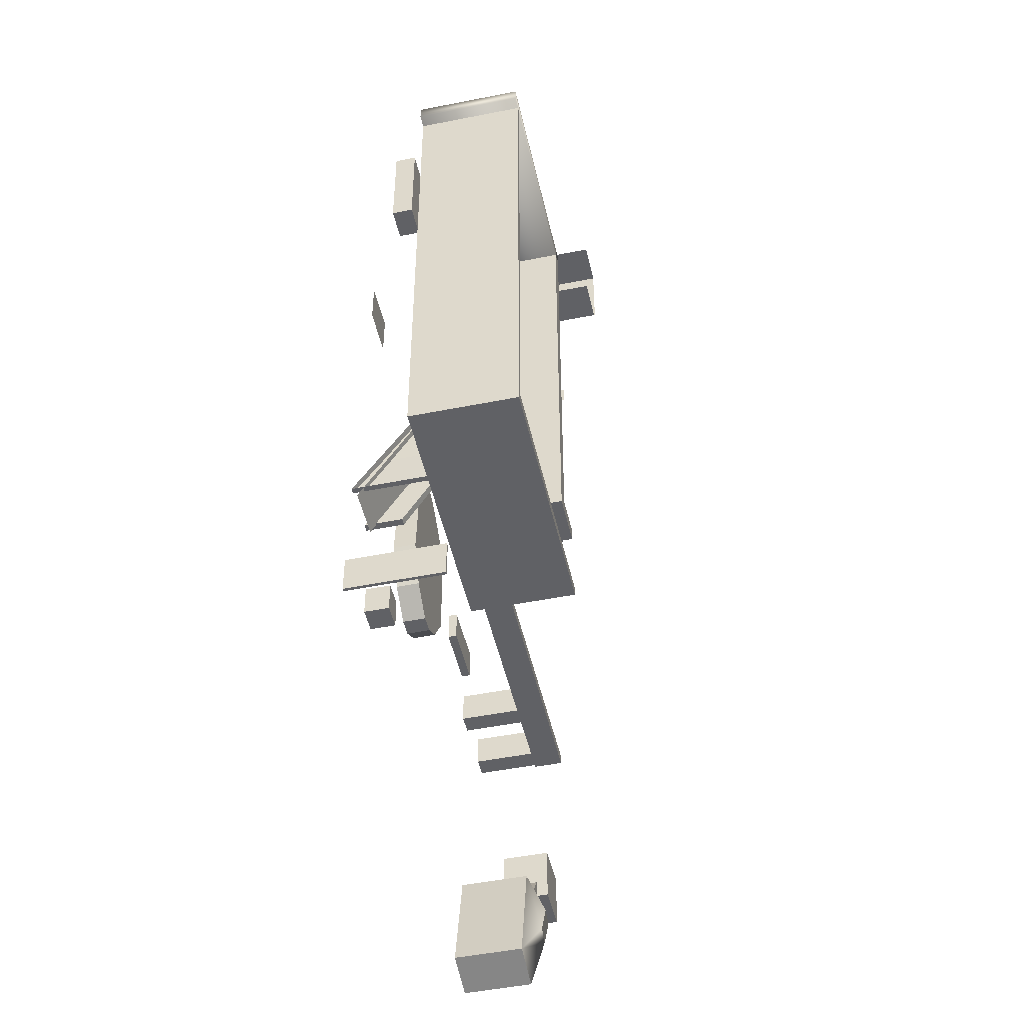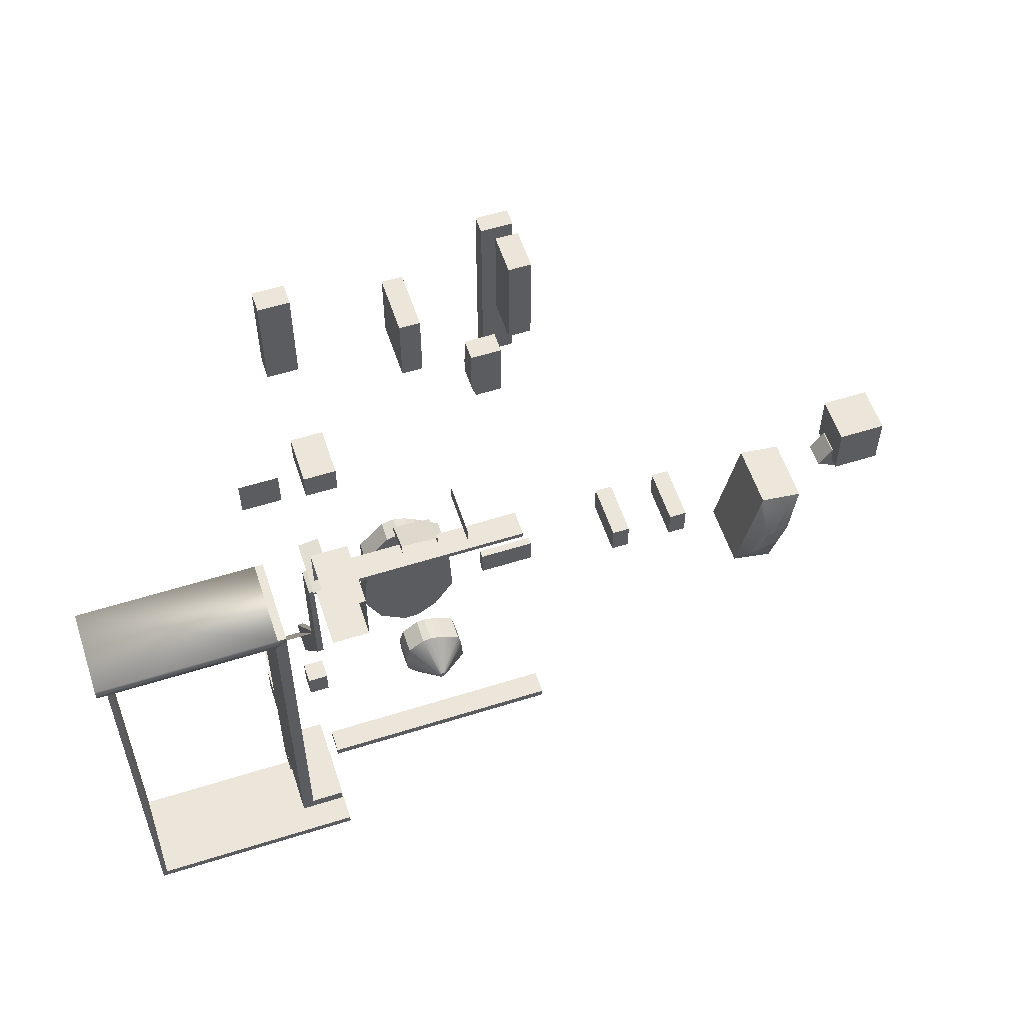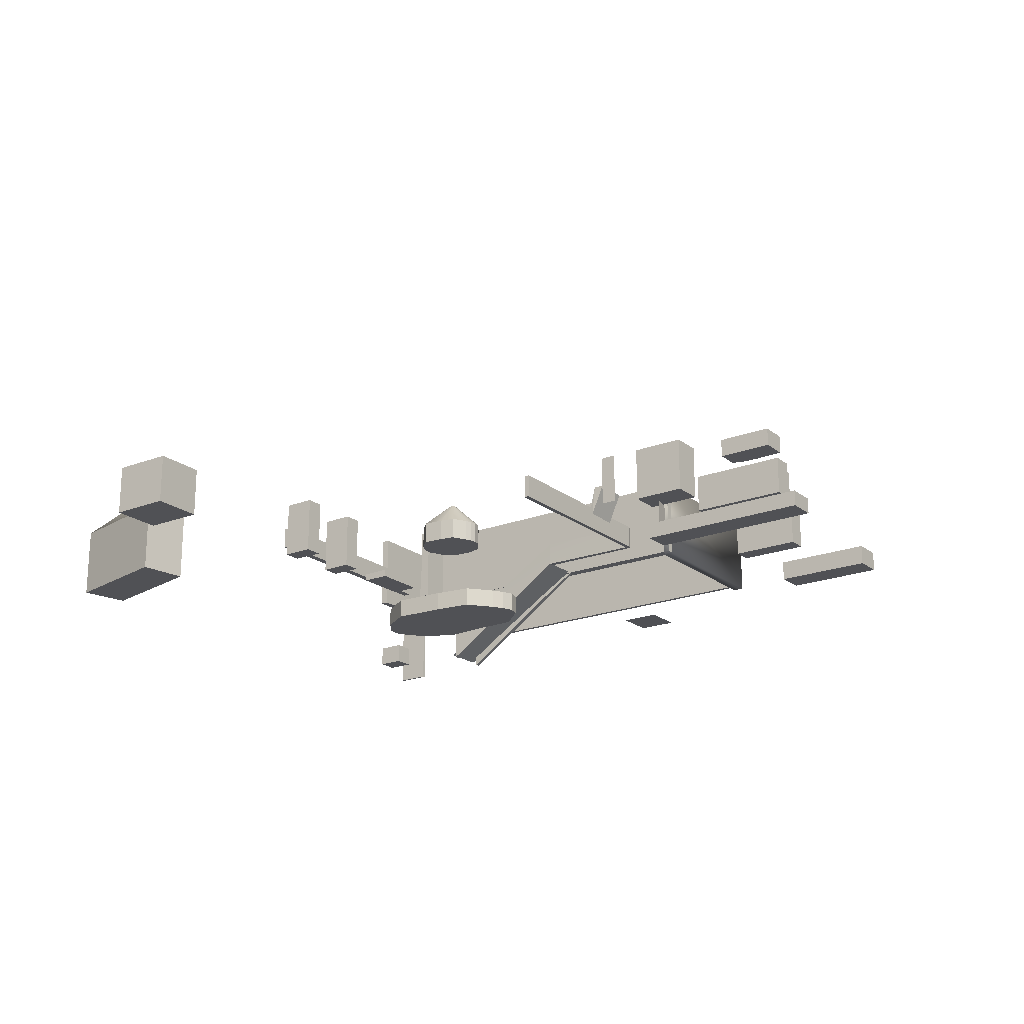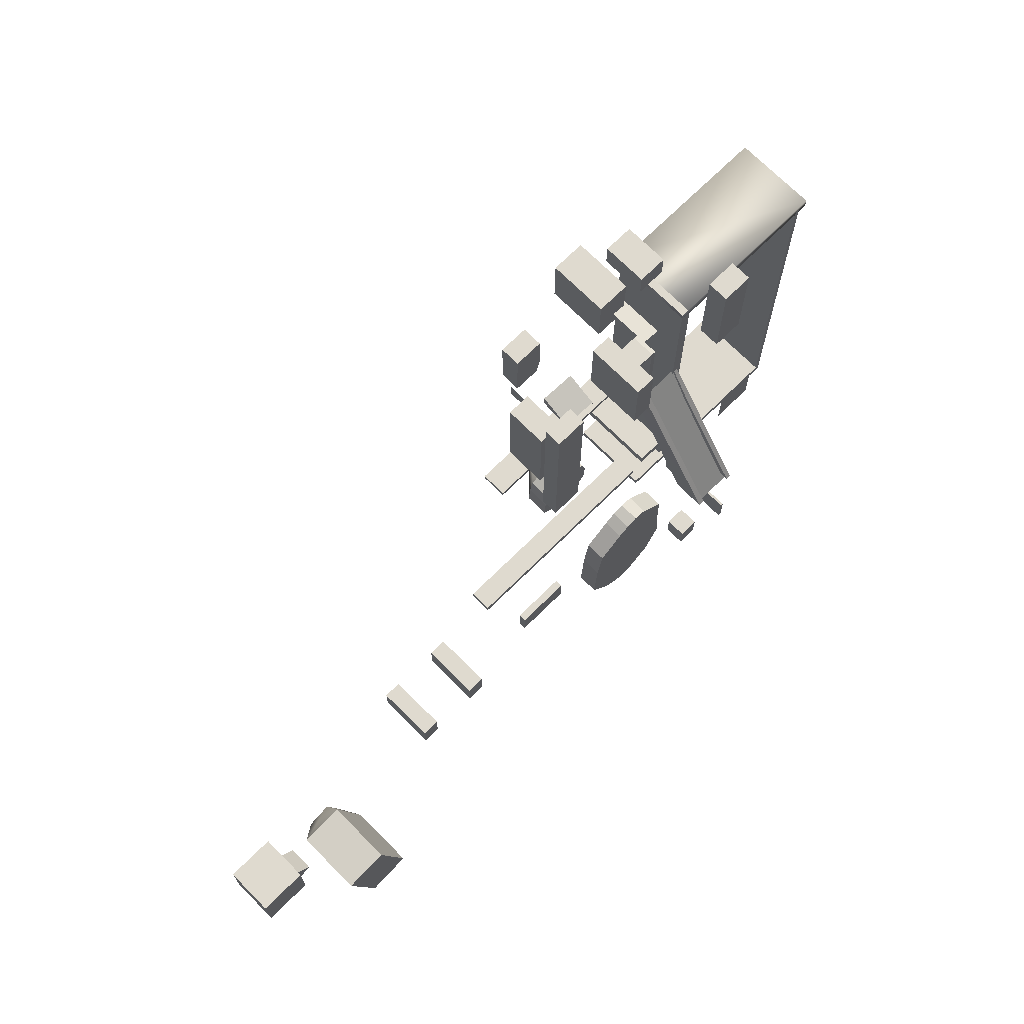
<metadata>
{"format":"obj","ext":"obj","renderer":"f3d","projection":"perspective","resolution":1024,"background":"white","views":[{"elev":-48.4,"azim":102.6,"up":"+Z"},{"elev":57.0,"azim":161.8,"up":"+Z"},{"elev":-20.2,"azim":-54.6,"up":"+Y"},{"elev":70.6,"azim":-44.7,"up":"+Z"}]}
</metadata>
<code>
o Collision_Cube
v -1.17 0.4543 10.58
v -1.275 1.298 8.286
v -1.275 0.4543 8.286
v 2.821 0.4543 8.58
v 2.14 1.298 7.149
v 2.821 1.298 8.58
v 2.649 0.4543 10.57
v -0.9549 1.298 12.19
v -1.17 1.298 10.58
v 2.649 1.298 10.57
v -0.4267 1.298 6.947
v 0.4191 0.4543 6.356
v -0.4267 0.4543 6.947
v 2.14 0.4543 7.149
v 0.4191 1.298 6.356
v 1.057 0.4543 6.356
v 1.057 1.298 6.356
v 2.611 0.4543 12.2
v 0.09292 0.4543 13.03
v -0.9549 0.4543 12.19
v 2.611 1.298 12.2
v 1.57 1.298 13.35
v 0.5616 1.298 13.33
v 1.036 1.298 13.49
v 0.09292 1.298 13.03
v 1.57 0.4543 13.35
v 0.5616 0.4543 13.33
v 1.036 0.4543 13.49
v 5.608 4.283 12.7
v 5.608 1.642 6.59
v 5.608 0.2409 6.59
v 5.871 0.2409 6.59
v 5.871 1.642 6.59
v 5.871 4.283 12.7
v 5.871 5.352 12.7
v 5.67 5.352 17.32
v 5.871 5.352 17.37
v 5.871 5.352 17.48
v 5.871 4.283 17.37
v 5.608 5.352 12.7
v 5.67 4.283 17.32
v 5.67 4.283 17.54
v 5.871 4.283 17.48
v -3.157 5.352 17.54
v 5.67 5.352 17.54
v -3.269 4.283 17.54
v -3.157 4.283 17.54
v -3.157 4.283 17.32
v -3.157 5.352 17.32
v 4.361 6.184 26.83
v 4.361 4.331 25.74
v 4.361 4.331 26.83
v 4.361 6.184 25.74
v 5.578 4.331 25.74
v 5.578 6.184 25.74
v 5.578 4.331 26.83
v 5.578 6.184 26.83
v 4.437 1.252 30.96
v 4.437 0.4181 26.87
v 4.437 0.4181 30.96
v 4.437 1.252 26.87
v 5.654 0.4181 26.87
v 5.654 1.252 26.87
v 5.654 0.4181 30.96
v 5.654 1.252 30.96
v -0.06345 2.725 29.73
v -0.06345 0.4181 26.92
v -0.06345 0.4181 29.73
v -0.06345 2.725 26.92
v 0.7337 0.4181 26.92
v 0.7337 2.725 26.92
v 0.7337 0.4181 29.73
v 0.7337 2.725 29.73
v -4.215 1.09 32.03
v -4.215 0.4181 24.75
v -4.215 0.4181 32.03
v -4.215 1.09 24.75
v -2.998 0.4181 24.75
v -2.998 1.09 24.75
v -2.998 0.4181 32.03
v -2.998 1.09 32.03
v 5.81 0.4539 6.25
v 7.624 4.37 12.62
v 7.624 0.4539 6.25
v -3.269 4.283 17.32
v -3.269 5.352 17.54
v -3.269 5.352 17.32
v 7.402 5.262 3.799
v 7.402 4.279 2.68
v 7.402 4.279 3.799
v 7.406 5.266 2.682
v 7.874 4.279 2.68
v 7.878 5.266 2.682
v 7.874 4.279 3.799
v 7.878 5.266 3.801
v -2.472 5.04 28.2
v -2.472 4.252 27.62
v -2.472 4.252 28.2
v -2.472 5.04 27.62
v -1.472 4.252 27.62
v -1.296 5.04 28.79
v -1.33 4.252 29.97
v -1.296 4.252 28.79
v -1.33 5.04 29.97
v -2.472 4.252 29.97
v -2.472 4.252 28.79
v -2.472 5.04 28.79
v -1.31 5.04 28.2
v -1.31 4.252 28.2
v -2.472 5.04 29.97
v -1.472 5.04 27.62
v 7.429 1.251 8.118
v 7.457 4.586 6.59
v 7.429 5.01 8.118
v 7.665 5.01 8.118
v 7.488 4.283 12.7
v 7.665 3.272 11.17
v 7.429 3.272 11.17
v 7.457 0.2409 6.59
v 7.665 4.586 6.59
v 7.488 6.283 12.7
v 7.665 4.283 12.7
v 7.429 2.262 9.646
v 7.665 1.251 8.118
v 7.429 5.434 9.646
v 7.665 5.858 11.17
v 7.429 5.858 11.17
v 7.665 0.2409 6.59
v 7.665 5.434 9.646
v 7.665 6.283 12.7
v 7.665 2.262 9.646
v 7.422 0.4283 18.88
v 5.739 0.4283 17.21
v 7.422 0.4283 17.21
v -0.5776 4.2 19.99
v -0.5776 6.513 20.68
v -0.5776 6.513 19.99
v 5.881 4.329 19.57
v 5.064 6.642 19.72
v 5.881 6.642 19.57
v 0.4334 5.572 19.34
v 1.894 4.188 18.79
v 1.926 5.525 19.37
v 0.4019 4.235 18.77
v 0.4172 5.568 18.91
v 0.4172 4.154 18.56
v 1.91 5.568 18.91
v 5.81 4.37 12.62
v 5.739 0.4283 18.88
v -0.5776 4.2 20.68
v 5.064 4.329 19.72
v 1.91 4.154 18.56
v 5.863 7.904 1.223
v 14.47 4.279 1.223
v 5.863 4.279 1.223
v 14.47 7.904 1.223
v 14.67 7.904 1.223
v 14.67 4.279 1.223
v 14.47 7.904 1.568
v 5.863 4.279 1.568
v 14.47 4.279 1.568
v 5.863 7.904 1.568
v 14.67 4.279 1.568
v 14.67 7.904 1.568
v 14.47 7.903 18.61
v 14.67 7.903 18.61
v 14.47 4.279 18.61
v 14.67 4.279 18.61
v 5.614 5.336 3.356
v -4.285 4.346 3.356
v 5.614 4.346 3.356
v -4.285 5.336 3.356
v -4.285 4.346 3.012
v -4.285 5.336 3.012
v 5.614 4.346 3.012
v 5.614 5.336 3.012
v 7.468 3.805 2.953
v 7.468 0.1808 1.517
v 7.468 0.1808 2.953
v 7.468 3.805 1.517
v 7.582 0.1808 1.517
v 7.582 3.805 1.517
v 7.582 0.1808 2.953
v 7.582 3.805 2.953
v -16.45 -1.468 7.99
v -16.45 1.367 7.99
v -18.3 1.367 7.675
v -18.3 -1.468 7.675
v -15.42 -1.468 3.357
v -15.42 1.367 3.357
v -17.24 -1.468 2.886
v -17.24 1.367 2.886
v -9.108 0.4545 11.29
v -9.108 2.833 11.29
v -9.108 0.4545 10.02
v -9.108 2.833 10.02
v -8.372 0.4545 11.29
v -8.372 2.833 11.29
v -8.372 0.4545 10.02
v -8.372 2.833 10.02
v -11.81 0.4545 11.29
v -11.81 2.833 11.29
v -11.81 0.4545 10.02
v -11.81 2.833 10.02
v -11.07 0.4545 11.29
v -11.07 2.833 11.29
v -11.07 0.4545 10.02
v -11.07 2.833 10.02
v 5.017 0.458 3.168
v 5.017 1.345 3.168
v 5.017 0.458 2.037
v 5.017 1.345 2.037
v 5.883 0.458 3.168
v 5.883 1.345 3.168
v 5.883 0.458 2.037
v 5.883 1.345 2.037
v 4.238 6.132 21.48
v 5.715 6.132 21.48
v 4.238 6.132 18.98
v 5.715 6.132 18.98
v 4.238 8.766 21.48
v 4.238 8.766 18.98
v 4.238 8.768 21.48
v 5.715 8.768 21.48
v 4.238 8.729 18.98
v 5.715 8.729 18.98
v -21.79 -0.3991 11.96
v -21.79 1.601 11.96
v -21.79 -0.3991 9.576
v -21.79 1.601 9.576
v -19.79 -0.3991 11.96
v -19.79 1.601 11.96
v -19.79 -0.3991 9.576
v -19.79 1.601 9.576
v -19.73 0.08525 10.29
v -19.73 1.117 10.29
v -20.91 0.08525 9.609
v -20.91 1.117 9.609
v -19.15 0.08525 9.438
v -19.15 1.117 9.438
v -20.33 0.08526 8.752
v -20.33 1.117 8.752
v 7.402 7.904 18.57
v 7.402 4.279 3.803
v 7.402 4.279 18.57
v 7.402 7.904 3.803
v 7.874 4.279 3.803
v 7.874 7.904 3.803
v 7.874 4.279 18.37
v 7.874 7.904 18.37
v 7.746 4.279 18.85
v 7.746 7.904 18.85
v 7.402 7.904 18.85
v 7.402 4.279 18.85
v 15.09 4.279 18.37
v 15.09 7.904 18.37
v 15.09 4.279 18.85
v 15.09 7.904 18.85
v 7.541 7.904 4.277
v 6.074 4.279 4.277
v 7.541 4.279 4.277
v 6.074 7.904 4.277
v 6.074 4.279 3.804
v 6.074 7.904 3.804
v 7.541 4.279 3.804
v 7.541 7.904 3.804
v -16.5 2.172 6.045
v -16.13 2.078 4.796
v -17.57 2.069 6.179
v -17.19 1.972 4.889
v -4.933 1.245 10.22
v -4.933 1.558 10.22
v -4.933 1.245 9.028
v -4.933 1.558 9.028
v -2.646 1.245 10.22
v -2.646 1.558 10.22
v -2.646 1.245 9.028
v -2.646 1.558 9.028
v -4.419 2.669 31.41
v -4.419 1.093 27.44
v -4.419 1.093 31.41
v -4.419 2.67 27.44
v -3.547 1.093 27.44
v -3.547 2.67 27.44
v -3.547 1.093 31.41
v -3.547 2.669 31.41
v -0.4216 4.456 10.11
v -0.4861 5.448 9.184
v -0.4861 4.456 9.184
v 2.041 4.456 9.303
v 1.62 5.448 8.724
v 2.041 5.448 9.303
v 2.086 4.456 10.11
v -0.2888 5.448 10.76
v -0.4216 5.448 10.11
v 2.086 5.448 10.11
v 0.03701 5.448 8.642
v 0.5588 4.456 8.403
v 0.03701 4.456 8.642
v 1.62 4.456 8.724
v 0.5588 5.448 8.403
v 0.9524 4.456 8.403
v 0.9524 5.448 8.403
v 1.911 4.456 10.77
v 0.3575 4.456 11.11
v -0.2888 4.456 10.76
v 1.911 5.448 10.77
v 1.269 5.448 11.23
v 0.6466 5.448 11.22
v 0.939 5.448 11.29
v 0.3575 5.448 11.11
v 1.269 4.456 11.23
v 0.6466 4.456 11.22
v 0.939 4.456 11.29
v 0.8785 6.601 9.832
v 0.7297 6.601 9.824
v 0.8158 6.601 9.802
v 0.8455 6.601 10.07
v 0.7599 6.601 10.06
v 0.918 6.601 9.887
v 0.9058 6.601 10.02
v 0.9223 6.601 9.962
v 0.787 6.601 10.07
v 0.6866 6.601 9.963
v 0.7788 6.601 9.802
v 0.6991 6.601 10.02
v 0.8145 6.601 10.07
v 0.6806 6.601 9.875
f 1 2 3
f 4 5 6
f 6 7 4
f 1 8 9
f 4 1 3
f 6 9 10
f 11 12 13
f 3 14 4
f 2 5 11
f 2 13 3
f 15 16 12
f 14 17 5
f 13 16 14
f 11 17 15
f 18 19 20
f 7 20 1
f 10 8 21
f 10 18 7
f 22 23 24
f 20 25 8
f 21 25 22
f 21 26 18
f 24 27 28
f 22 28 26
f 26 27 19
f 19 23 25
f 29 30 31
f 30 32 31
f 33 34 32
f 35 36 37
f 32 29 31
f 30 35 33
f 36 38 37
f 35 39 34
f 29 36 40
f 34 41 29
f 38 42 43
f 37 43 39
f 41 43 42
f 36 44 45
f 44 46 47
f 45 47 42
f 42 48 41
f 41 49 36
f 50 51 52
f 53 54 51
f 55 56 54
f 57 52 56
f 54 52 51
f 53 57 55
f 58 59 60
f 61 62 59
f 63 64 62
f 65 60 64
f 62 60 59
f 61 65 63
f 66 67 68
f 69 70 67
f 71 72 70
f 73 68 72
f 70 68 67
f 69 73 71
f 74 75 76
f 77 78 75
f 79 80 78
f 81 76 80
f 78 76 75
f 77 81 79
f 82 83 84
f 85 86 87
f 49 86 44
f 47 85 48
f 88 89 90
f 91 92 89
f 93 94 92
f 95 90 94
f 92 90 89
f 91 95 93
f 96 97 98
f 99 100 97
f 101 102 103
f 104 105 102
f 106 102 105
f 107 104 101
f 108 107 101
f 109 106 98
f 108 103 109
f 110 106 105
f 111 109 100
f 100 98 97
f 111 96 108
f 107 98 106
f 112 113 114
f 113 115 114
f 116 117 118
f 119 120 113
f 121 122 116
f 123 124 112
f 125 126 127
f 118 125 127
f 119 124 128
f 114 129 125
f 123 114 125
f 116 127 121
f 121 126 130
f 118 131 123
f 132 133 134
f 135 136 137
f 138 139 140
f 141 142 143
f 144 145 146
f 142 147 143
f 87 49 48 85
f 1 9 2
f 4 14 5
f 6 10 7
f 1 20 8
f 4 7 1
f 6 2 9
f 11 15 12
f 3 13 14
f 2 6 5
f 2 11 13
f 15 17 16
f 14 16 17
f 13 12 16
f 11 5 17
f 18 26 19
f 7 18 20
f 10 9 8
f 10 21 18
f 22 25 23
f 20 19 25
f 21 8 25
f 21 22 26
f 24 23 27
f 22 24 28
f 26 28 27
f 19 27 23
f 29 40 30
f 30 33 32
f 33 35 34
f 35 40 36
f 32 34 29
f 30 40 35
f 36 45 38
f 35 37 39
f 29 41 36
f 34 39 41
f 38 45 42
f 37 38 43
f 41 39 43
f 36 49 44
f 44 86 46
f 45 44 47
f 42 47 48
f 41 48 49
f 50 53 51
f 53 55 54
f 55 57 56
f 57 50 52
f 54 56 52
f 53 50 57
f 58 61 59
f 61 63 62
f 63 65 64
f 65 58 60
f 62 64 60
f 61 58 65
f 66 69 67
f 69 71 70
f 71 73 72
f 73 66 68
f 70 72 68
f 69 66 73
f 74 77 75
f 77 79 78
f 79 81 80
f 81 74 76
f 78 80 76
f 77 74 81
f 82 148 83
f 85 46 86
f 49 87 86
f 47 46 85
f 88 91 89
f 91 93 92
f 93 95 94
f 95 88 90
f 92 94 90
f 91 88 95
f 96 99 97
f 99 111 100
f 101 104 102
f 104 110 105
f 106 103 102
f 107 110 104
f 108 96 107
f 109 103 106
f 108 101 103
f 110 107 106
f 111 108 109
f 100 109 98
f 111 99 96
f 107 96 98
f 112 119 113
f 113 120 115
f 116 122 117
f 119 128 120
f 121 130 122
f 123 131 124
f 125 129 126
f 118 123 125
f 119 112 124
f 114 115 129
f 123 112 114
f 116 118 127
f 121 127 126
f 118 117 131
f 132 149 133
f 135 150 136
f 138 151 139
f 141 144 142
f 144 141 145
f 142 152 147
f 153 154 155
f 156 158 154
f 159 160 161
f 162 155 160
f 161 155 154
f 156 162 159
f 153 156 154
f 154 163 161
f 159 162 160
f 162 153 155
f 161 160 155
f 156 153 162
f 157 163 158
f 157 164 163
f 159 157 156
f 159 166 164
f 165 168 166
f 163 167 161
f 164 168 163
f 159 167 165
f 169 170 171
f 172 173 170
f 174 175 173
f 176 171 175
f 173 171 170
f 172 176 174
f 169 172 170
f 172 174 173
f 174 176 175
f 176 169 171
f 173 175 171
f 172 169 176
f 177 178 179
f 180 181 178
f 182 183 181
f 184 179 183
f 181 179 178
f 180 184 182
f 177 180 178
f 180 182 181
f 182 184 183
f 184 177 179
f 181 183 179
f 180 177 184
f 186 188 185
f 190 185 189
f 192 189 191
f 188 192 191
f 191 185 188
f 190 192 270 268
f 194 195 193
f 196 199 195
f 200 197 199
f 198 193 197
f 199 193 195
f 196 198 200
f 202 203 201
f 204 207 203
f 208 205 207
f 206 201 205
f 207 201 203
f 204 206 208
f 156 157 158
f 154 158 163
f 159 164 157
f 159 165 166
f 165 167 168
f 163 168 167
f 164 166 168
f 159 161 167
f 186 187 188
f 190 186 185
f 192 190 189
f 188 187 192
f 191 189 185
f 192 187 269 270
f 194 196 195
f 196 200 199
f 200 198 197
f 198 194 193
f 199 197 193
f 196 194 198
f 202 204 203
f 204 208 207
f 208 206 205
f 206 202 201
f 207 205 201
f 204 202 206
f 210 211 209
f 212 215 211
f 215 214 213
f 214 209 213
f 215 209 211
f 212 214 216
f 210 212 211
f 212 216 215
f 215 216 214
f 214 210 209
f 215 213 209
f 212 210 214
f 217 218 220 219
f 217 219 222 221
f 218 217 223 224
f 219 220 226 225
f 227 228 230 229
f 229 230 234 233
f 233 234 232 231
f 231 232 228 227
f 229 233 231 227
f 234 230 228 232
f 235 236 238 237
f 237 238 242 241
f 241 242 240 239
f 239 240 236 235
f 237 241 239 235
f 242 238 236 240
f 243 244 245
f 246 247 244
f 248 249 247
f 243 245 254 253
f 247 245 244
f 246 250 248
f 243 246 244
f 246 248 247
f 248 250 249
f 250 243 253 252
f 247 249 245
f 246 243 250
f 252 254 251
f 252 253 254
f 250 252 258 256
f 245 249 251 254
f 255 256 258 257
f 249 250 256 255
f 252 251 257 258
f 251 249 255 257
f 259 260 261
f 262 263 260
f 264 265 263
f 266 261 265
f 263 261 260
f 262 266 264
f 259 262 260
f 262 264 263
f 264 266 265
f 266 259 261
f 263 265 261
f 262 259 266
f 270 267 268
f 270 269 267
f 186 190 268 267
f 187 186 267 269
f 271 272 274 273
f 273 274 278 277
f 277 278 276 275
f 275 276 272 271
f 273 277 275 271
f 278 274 272 276
f 279 280 281
f 282 283 280
f 284 285 283
f 286 281 285
f 283 281 280
f 282 286 284
f 279 282 280
f 282 284 283
f 284 286 285
f 286 279 281
f 283 285 281
f 282 279 286
f 287 288 289
f 290 291 292
f 292 293 290
f 287 294 295
f 290 287 289
f 301 297 316 325
f 297 298 299
f 289 300 290
f 308 307 321 318
f 288 299 289
f 301 302 298
f 300 303 291
f 299 302 300
f 288 295 324 328
f 304 305 306
f 293 306 287
f 310 308 318 327
f 296 304 293
f 307 296 322 321
f 306 311 294
f 297 288 328 316
f 307 312 304
f 310 313 314
f 308 314 312
f 312 313 305
f 305 309 311
f 287 295 288
f 290 300 291
f 292 296 293
f 287 306 294
f 290 293 287
f 309 310 327 323
f 297 301 298
f 289 299 300
f 311 309 323 319
f 288 297 299
f 301 303 302
f 300 302 303
f 299 298 302
f 296 292 320 322
f 304 312 305
f 293 304 306
f 292 291 315 320
f 296 307 304
f 295 294 326 324
f 306 305 311
f 291 303 317 315
f 307 308 312
f 310 309 313
f 308 310 314
f 312 314 313
f 305 313 309
f 320 324 322
f 328 315 316
f 316 317 325
f 322 326 321
f 318 323 327
f 321 319 318
f 320 328 324
f 328 320 315
f 316 315 317
f 322 324 326
f 318 319 323
f 321 326 319
f 294 311 319 326
f 303 301 325 317

</code>
